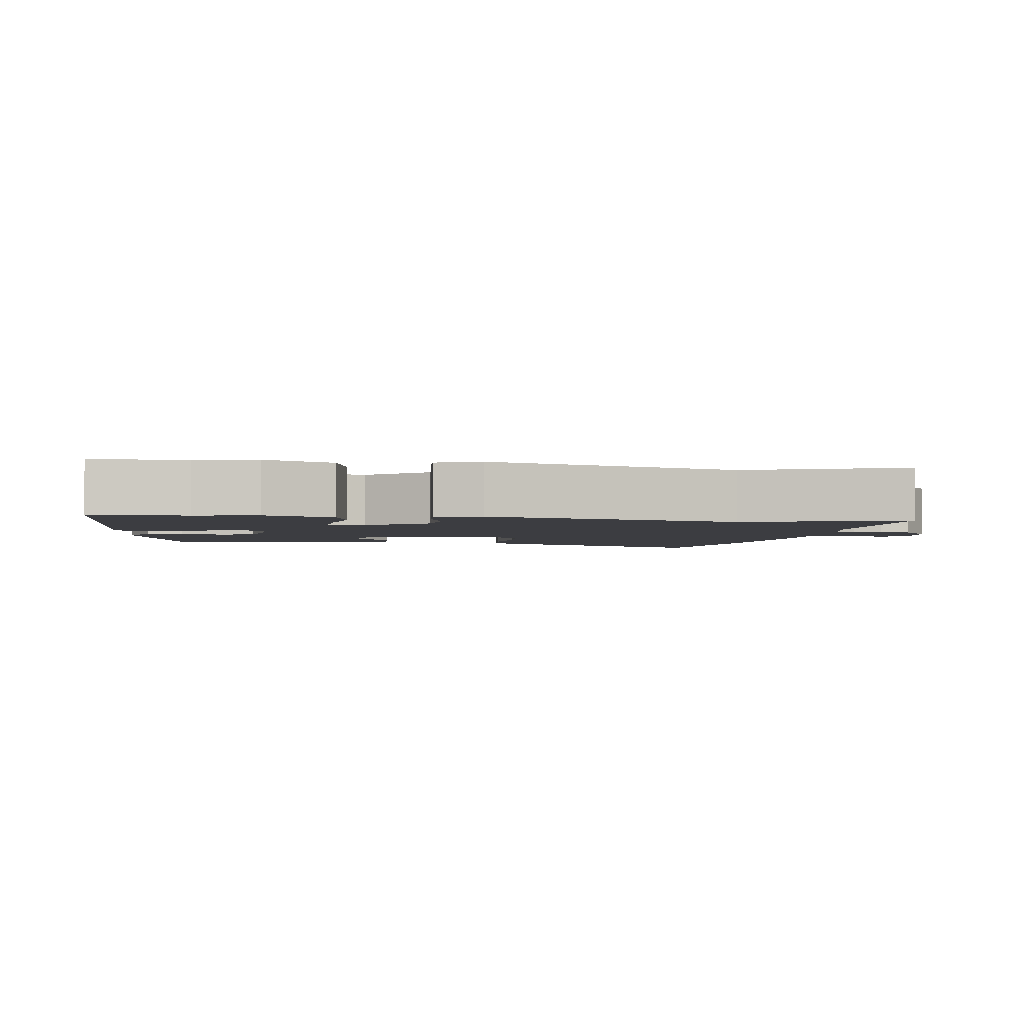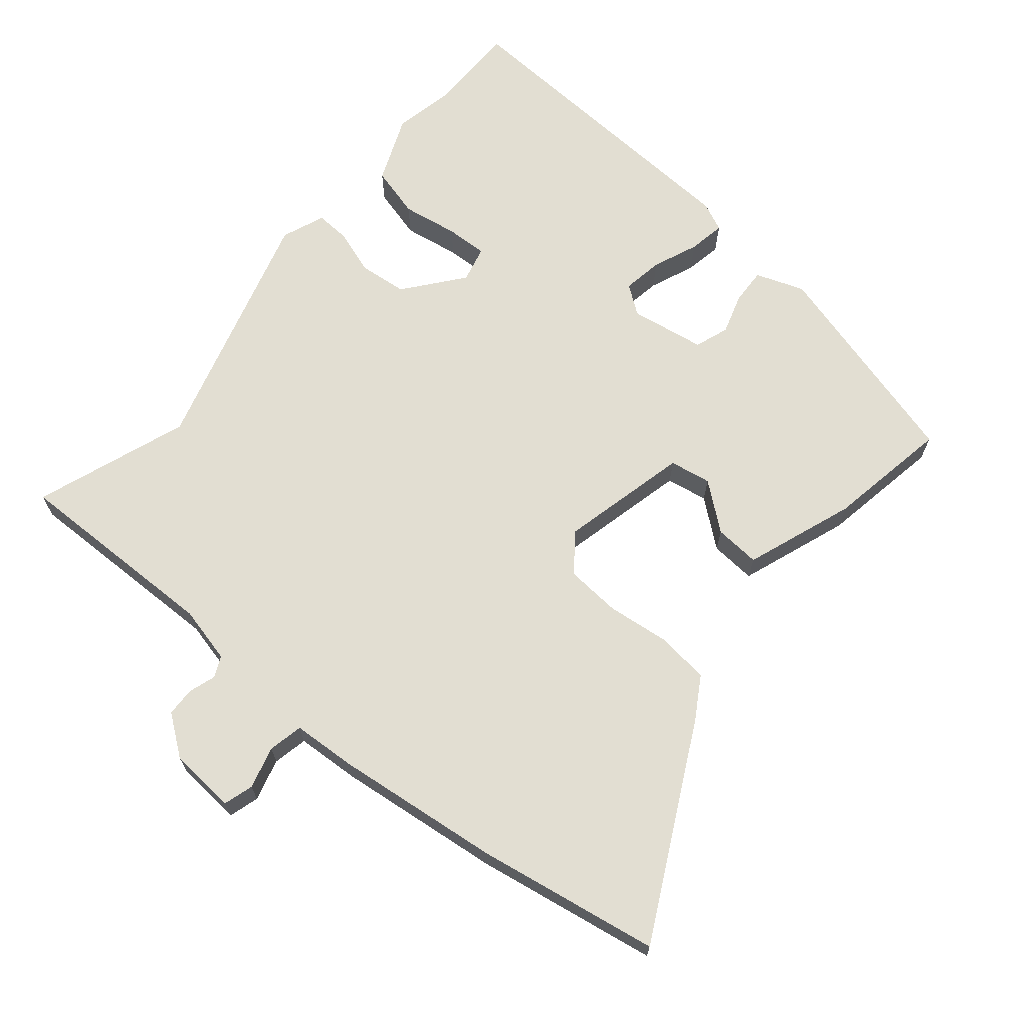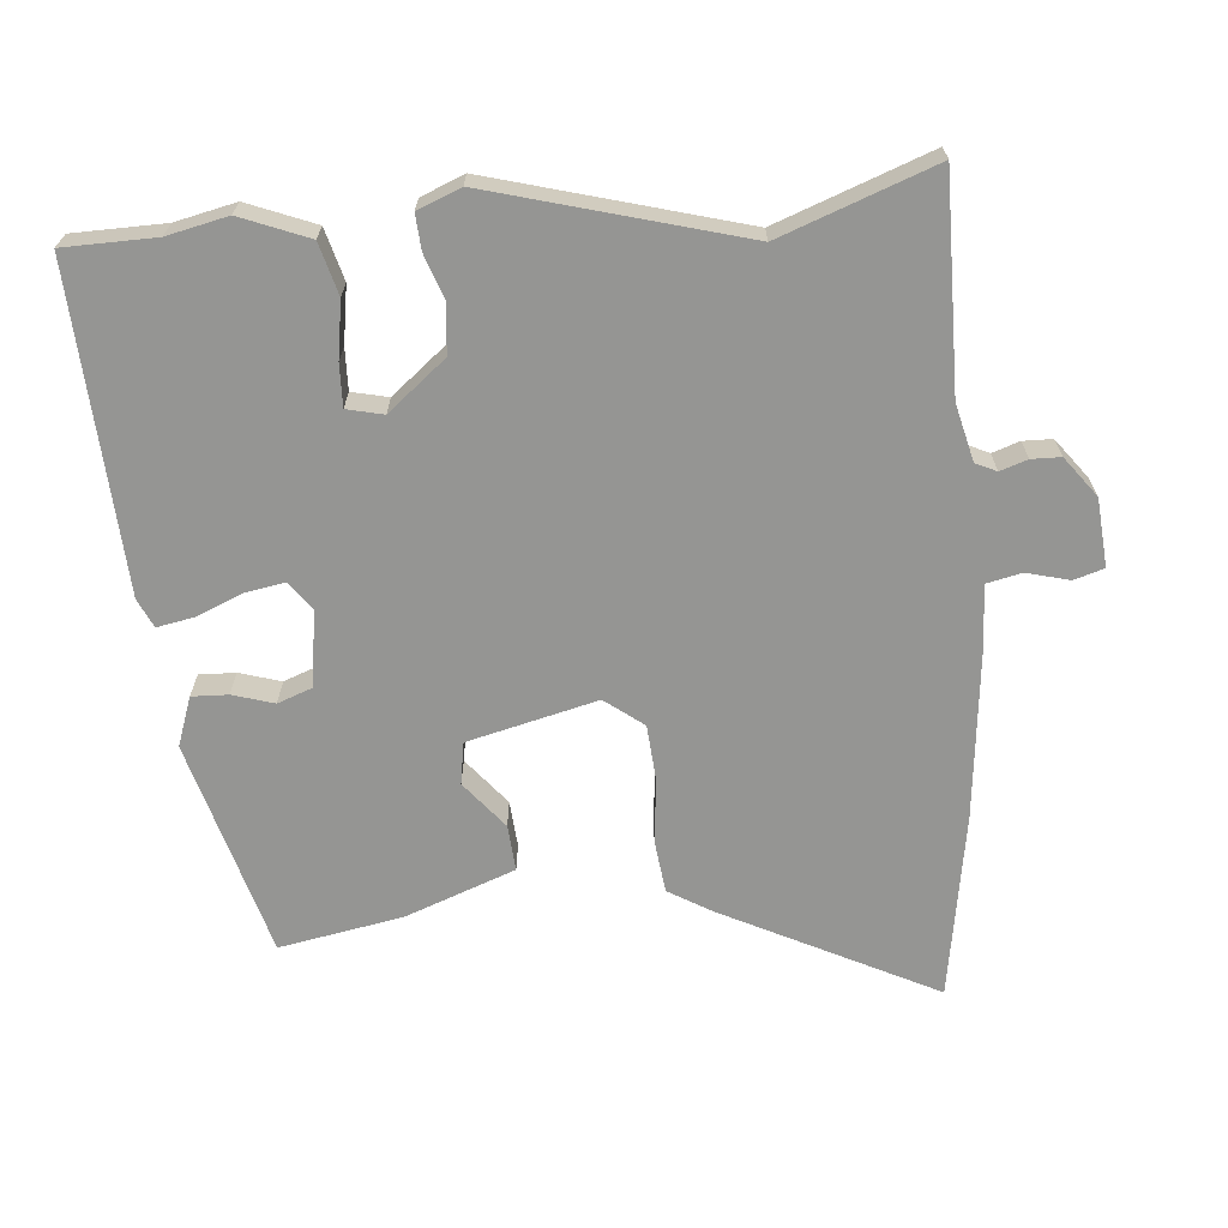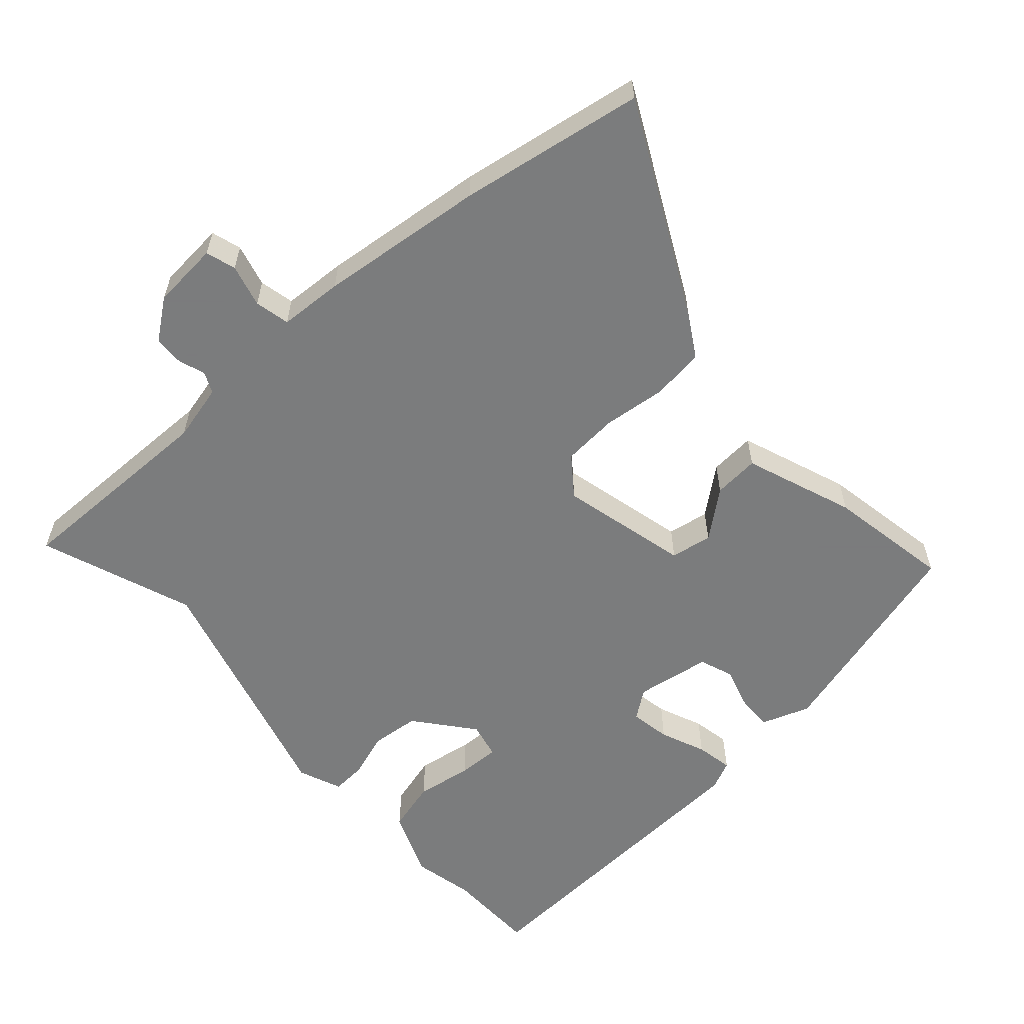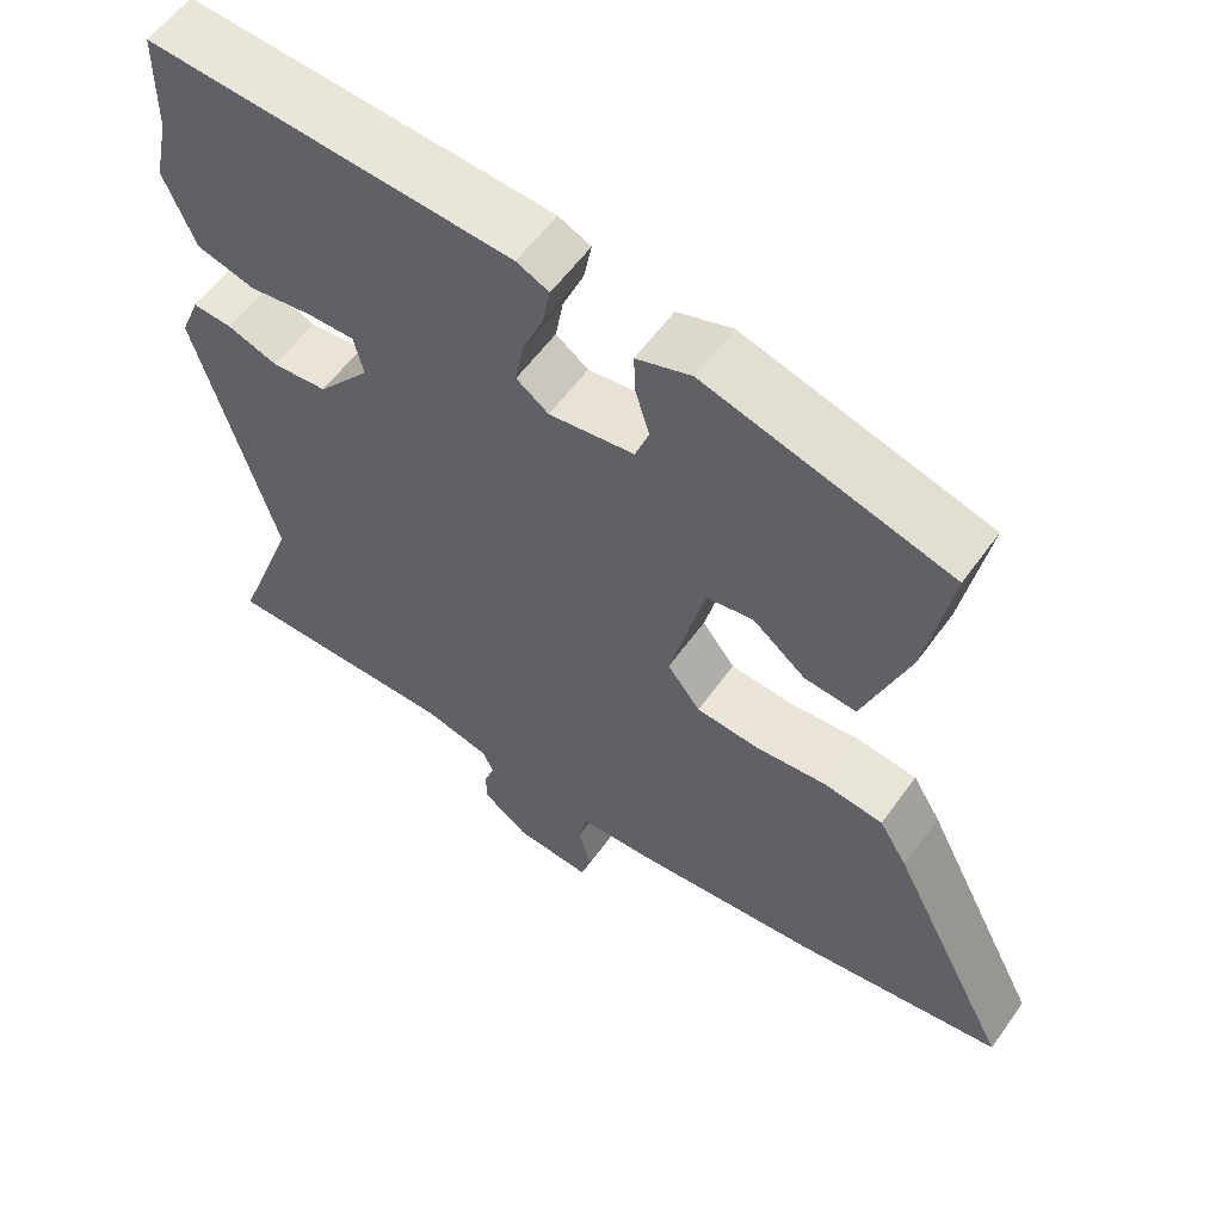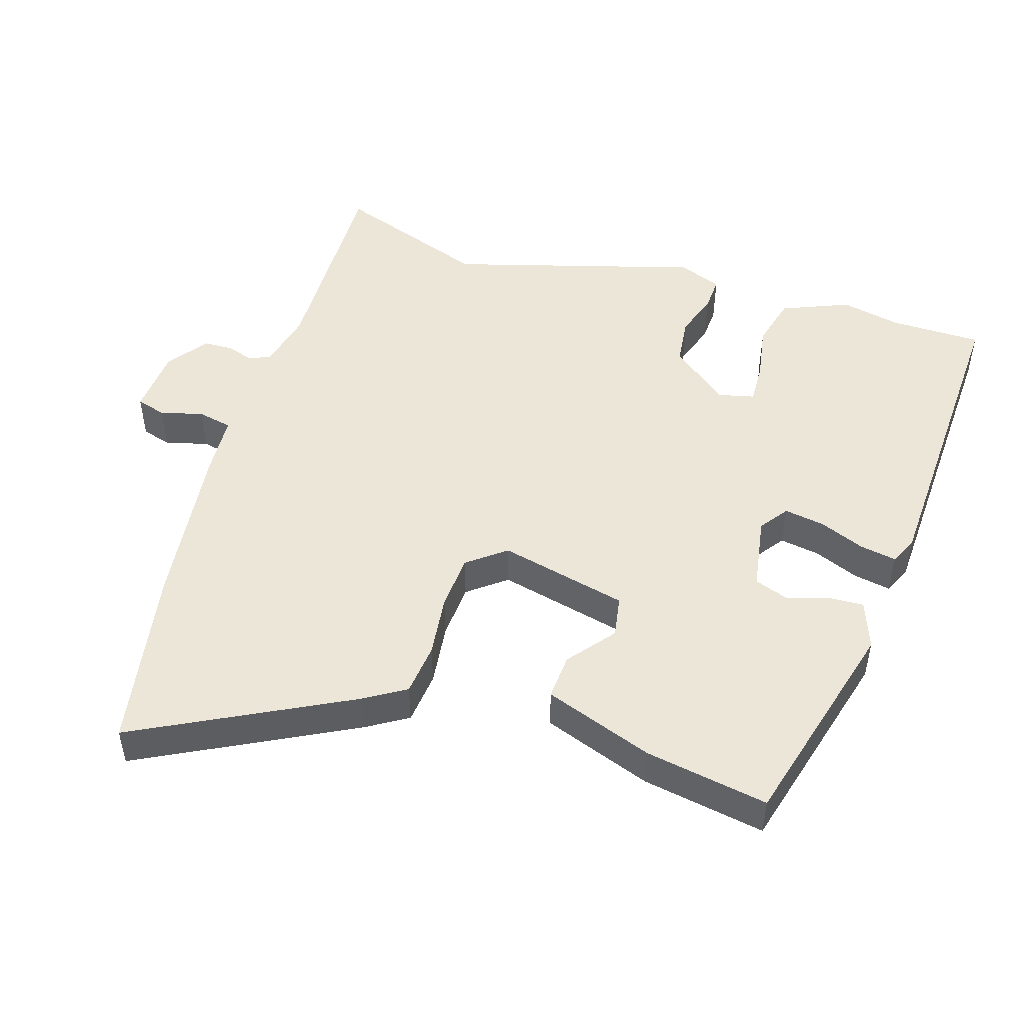
<metadata>
{"format":"obj","ext":"obj","renderer":"f3d","projection":"perspective","resolution":1024,"background":"white","views":[{"elev":-2.8,"azim":81.0,"up":"+Y"},{"elev":67.9,"azim":-140.5,"up":"+Y"},{"elev":-67.3,"azim":95.1,"up":"+Y"},{"elev":-58.6,"azim":-138.2,"up":"+Y"},{"elev":58.0,"azim":-144.7,"up":"+Z"},{"elev":49.0,"azim":-73.1,"up":"+Y"}]}
</metadata>
<code>
v -0.369 0.07 -0.522
v -0.634 0.07 -0.478
v -0.48 0.07 -0.173
v -0.444 0.07 -0.113
v -0.368 0.07 -0.104
v -0.278 0.07 -0.114
v -0.198 0.07 -0.108
v -0.156 0.07 -0.053
v -0.201 0.07 0.132
v -0.261 0.07 0.142
v -0.328 0.07 0.088
v -0.394 0.07 0.083
v -0.452 0.07 0.24
v -0.484 0.07 0.417
v -0.174 0.07 0.503
v -0.104 0.07 0.478
v -0.106 0.07 0.426
v -0.124 0.07 0.367
v -0.106 0.07 0.318
v 0.002 0.07 0.301
v 0.043 0.07 0.331
v 0.033 0.07 0.389
v 0.006 0.07 0.454
v -0.004 0.07 0.507
v 0.037 0.07 0.526
v 0.499 0.07 0.55
v 0.501 0.07 0.418
v 0.52 0.07 0.331
v 0.481 0.07 0.234
v 0.407 0.07 0.214
v 0.326 0.07 0.227
v 0.266 0.07 0.229
v 0.254 0.07 0.177
v 0.321 0.07 0.094
v 0.391 0.07 0.087
v 0.455 0.07 0.109
v 0.505 0.07 0.112
v 0.53 0.07 0.05
v 0.43 0.07 -0.308
v 0.511 0.07 -0.529
v 0.208 0.07 -0.525
v 0.126 0.07 -0.545
v 0.112 0.07 -0.575
v 0.125 0.07 -0.614
v 0.124 0.07 -0.656
v 0.067 0.07 -0.699
v -0.03 0.07 -0.707
v -0.043 0.07 -0.664
v -0.027 0.07 -0.603
v -0.038 0.07 -0.553
v -0.13 0.07 -0.548
v -0.369 0 -0.522
v -0.634 0 -0.478
v -0.48 0 -0.173
v -0.444 0 -0.113
v -0.368 0 -0.104
v -0.278 0 -0.114
v -0.198 0 -0.108
v -0.156 0 -0.053
v -0.201 0 0.132
v -0.261 0 0.142
v -0.328 0 0.088
v -0.394 0 0.083
v -0.452 0 0.24
v -0.484 0 0.417
v -0.174 0 0.503
v -0.104 0 0.478
v -0.106 0 0.426
v -0.124 0 0.367
v -0.106 0 0.318
v 0.002 0 0.301
v 0.043 0 0.331
v 0.033 0 0.389
v 0.006 0 0.454
v -0.004 0 0.507
v 0.037 0 0.526
v 0.499 0 0.55
v 0.501 0 0.418
v 0.52 0 0.331
v 0.481 0 0.234
v 0.407 0 0.214
v 0.326 0 0.227
v 0.266 0 0.229
v 0.254 0 0.177
v 0.321 0 0.094
v 0.391 0 0.087
v 0.455 0 0.109
v 0.505 0 0.112
v 0.53 0 0.05
v 0.43 0 -0.308
v 0.511 0 -0.529
v 0.208 0 -0.525
v 0.126 0 -0.545
v 0.112 0 -0.575
v 0.125 0 -0.614
v 0.124 0 -0.656
v 0.067 0 -0.699
v -0.03 0 -0.707
v -0.043 0 -0.664
v -0.027 0 -0.603
v -0.038 0 -0.553
v -0.13 0 -0.548
f 4 5 6
f 3 4 6
f 2 3 6
f 1 2 6
f 51 1 6
f 50 51 6
f 47 48 49
f 46 47 49
f 45 46 49
f 44 45 49
f 43 44 49
f 42 43 49 50
f 50 6 7
f 42 50 7
f 41 42 7
f 41 7 8
f 40 41 8
f 39 40 8
f 37 38 39
f 36 37 39
f 35 36 39
f 39 8 9
f 35 39 9
f 34 35 9
f 29 30 31
f 28 29 31
f 27 28 31
f 27 31 32
f 26 27 32
f 25 26 32
f 24 25 32
f 23 24 32
f 22 23 32
f 21 22 32 33
f 16 17 18
f 15 16 18
f 14 15 18
f 13 14 18
f 12 13 18
f 11 12 18
f 10 11 18
f 10 18 19
f 9 10 19 20
f 21 33 34
f 20 21 34
f 9 20 34
f 57 56 55
f 57 55 54
f 57 54 53
f 57 53 52
f 57 52 102
f 57 102 101
f 100 99 98
f 100 98 97
f 100 97 96
f 100 96 95
f 100 95 94
f 101 100 94 93
f 58 57 101
f 58 101 93
f 58 93 92
f 59 58 92
f 59 92 91
f 59 91 90
f 90 89 88
f 90 88 87
f 90 87 86
f 60 59 90
f 60 90 86
f 60 86 85
f 82 81 80
f 82 80 79
f 82 79 78
f 83 82 78
f 83 78 77
f 83 77 76
f 83 76 75
f 83 75 74
f 83 74 73
f 84 83 73 72
f 69 68 67
f 69 67 66
f 69 66 65
f 69 65 64
f 69 64 63
f 69 63 62
f 69 62 61
f 70 69 61
f 71 70 61 60
f 85 84 72
f 85 72 71
f 85 71 60
f 1 52 53 2
f 2 53 54 3
f 3 54 55 4
f 4 55 56 5
f 5 56 57 6
f 6 57 58 7
f 7 58 59 8
f 8 59 60 9
f 9 60 61 10
f 10 61 62 11
f 11 62 63 12
f 12 63 64 13
f 13 64 65 14
f 14 65 66 15
f 15 66 67 16
f 16 67 68 17
f 17 68 69 18
f 18 69 70 19
f 19 70 71 20
f 20 71 72 21
f 21 72 73 22
f 22 73 74 23
f 23 74 75 24
f 24 75 76 25
f 25 76 77 26
f 26 77 78 27
f 27 78 79 28
f 28 79 80 29
f 29 80 81 30
f 30 81 82 31
f 31 82 83 32
f 32 83 84 33
f 33 84 85 34
f 34 85 86 35
f 35 86 87 36
f 36 87 88 37
f 37 88 89 38
f 38 89 90 39
f 39 90 91 40
f 40 91 92 41
f 41 92 93 42
f 42 93 94 43
f 43 94 95 44
f 44 95 96 45
f 45 96 97 46
f 46 97 98 47
f 47 98 99 48
f 48 99 100 49
f 49 100 101 50
f 50 101 102 51
f 51 102 52 1

</code>
